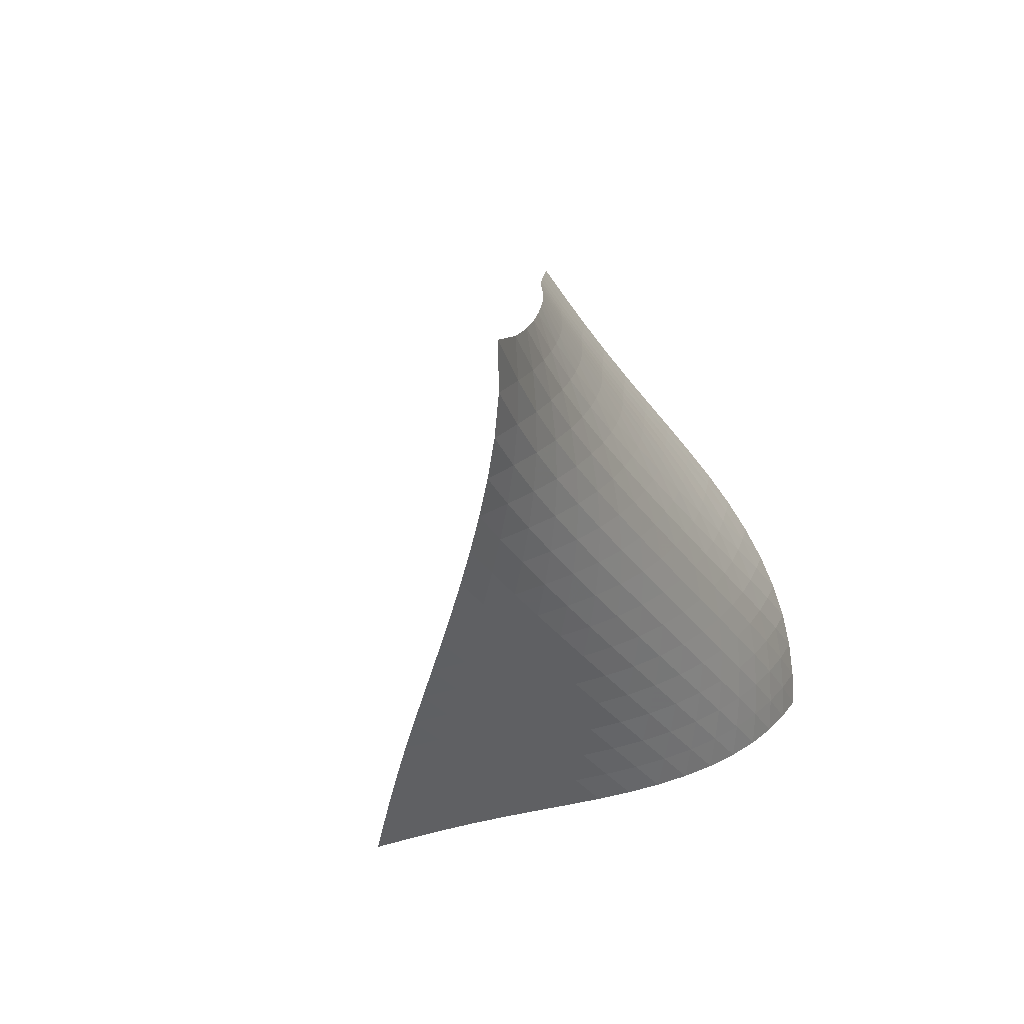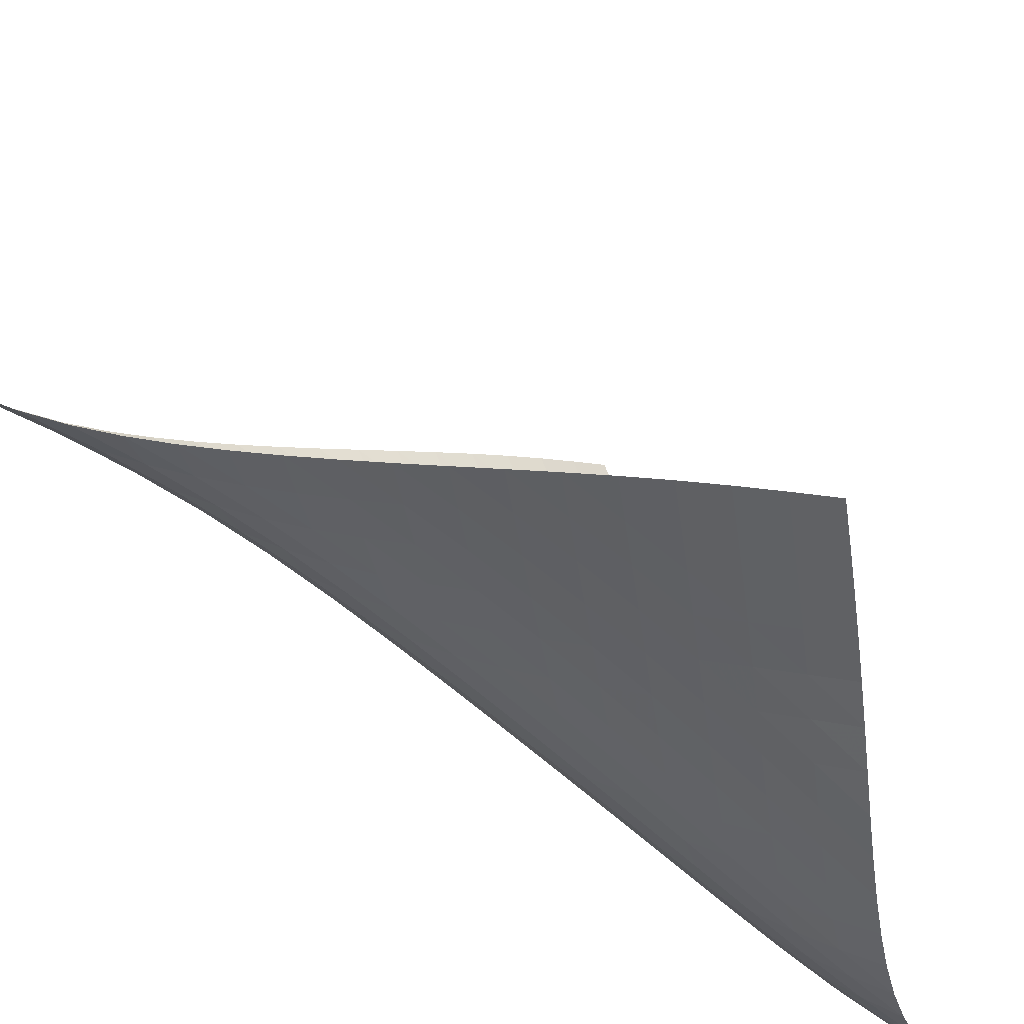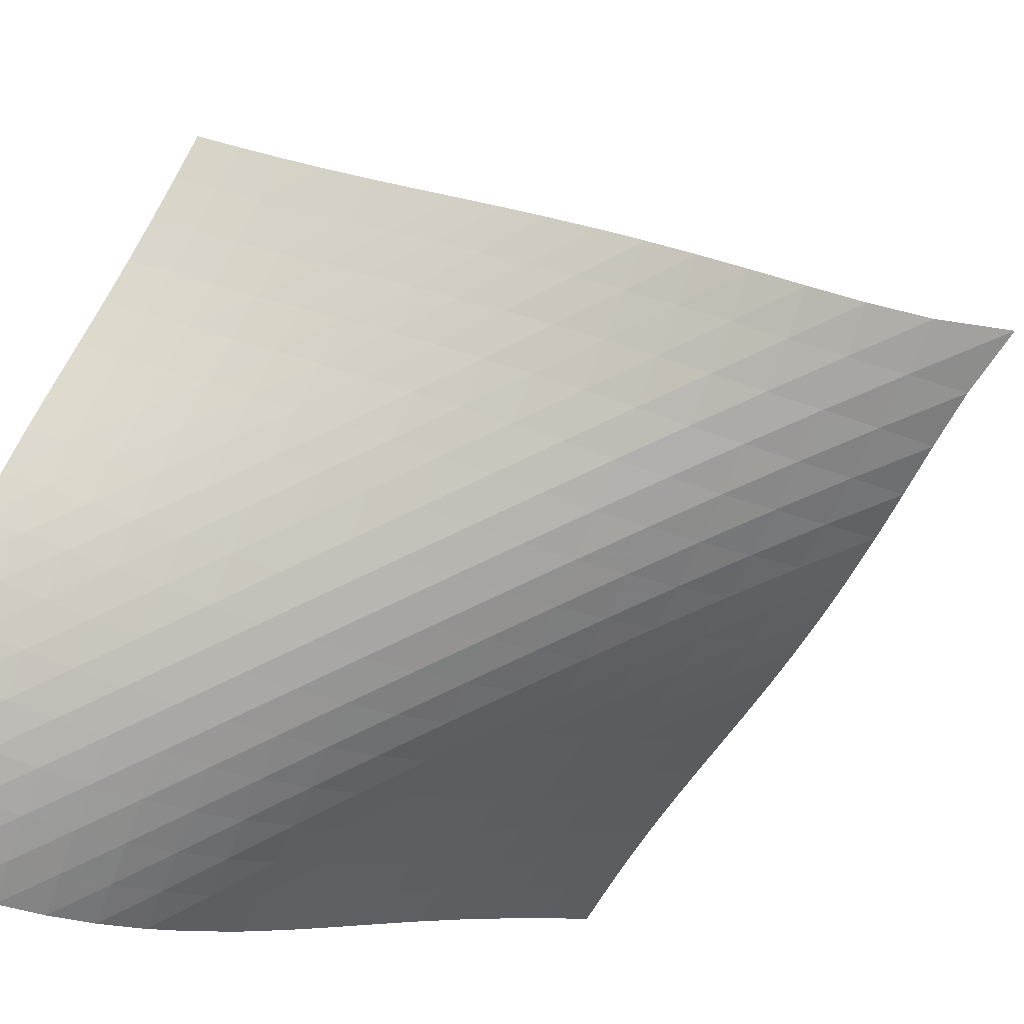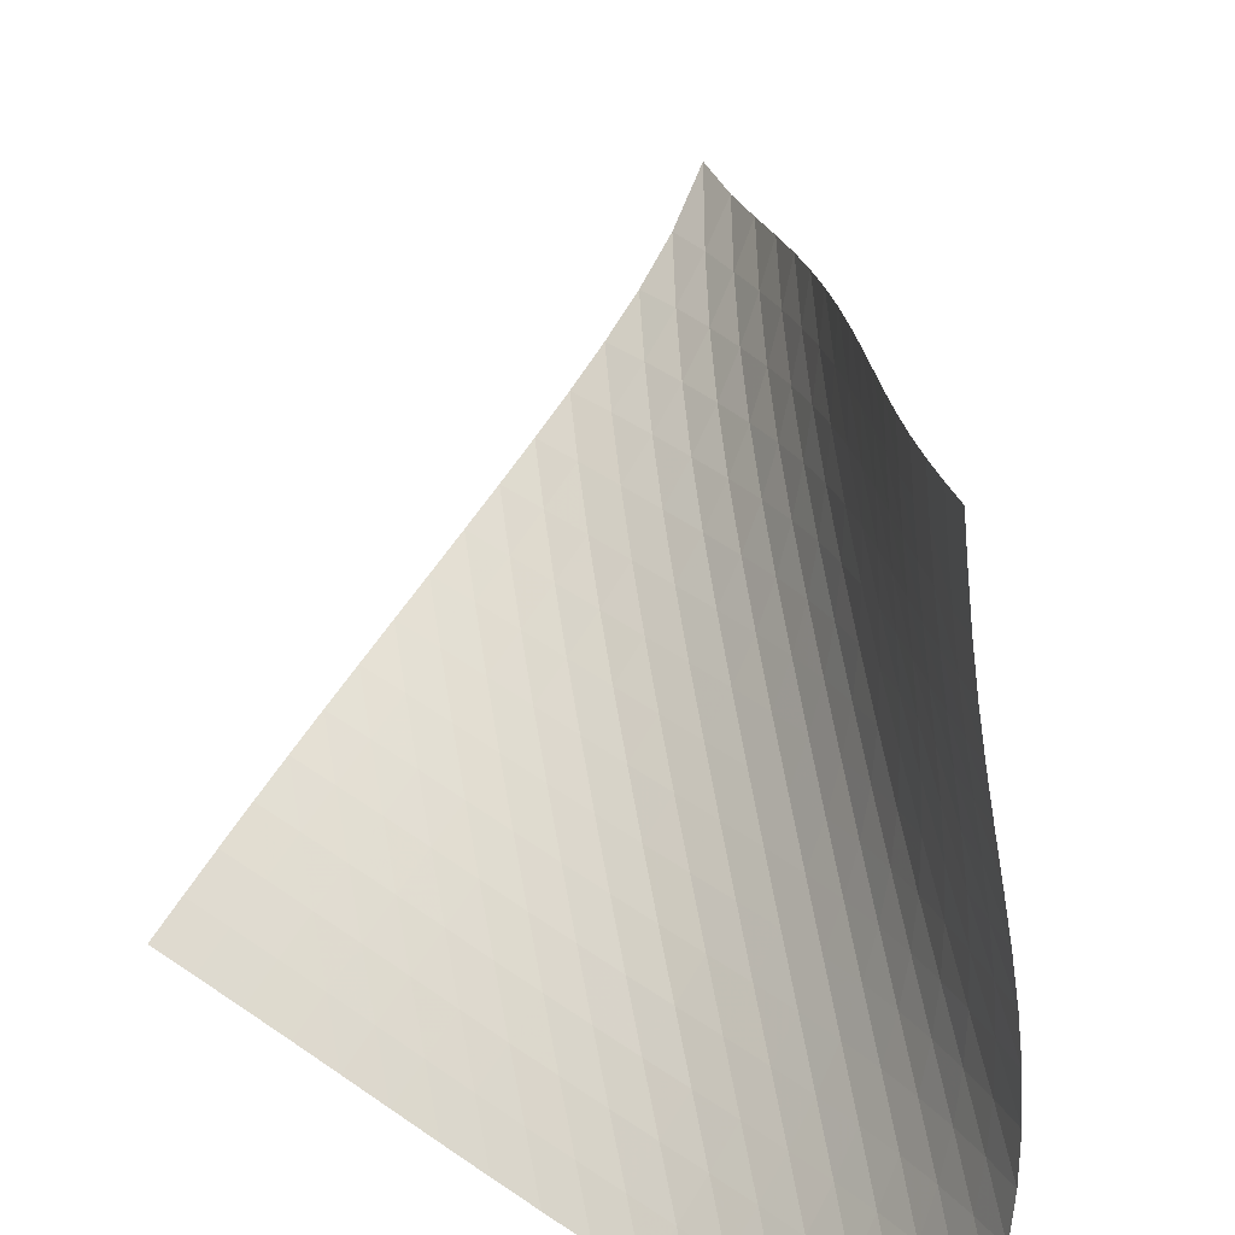
<metadata>
{"format":"obj","ext":"obj","renderer":"f3d","projection":"perspective","resolution":1024,"background":"white","views":[{"elev":69.9,"azim":60.0,"up":"+Y"},{"elev":-43.4,"azim":-105.8,"up":"+Z"},{"elev":-27.1,"azim":127.7,"up":"+Z"},{"elev":48.1,"azim":9.3,"up":"+Z"}]}
</metadata>
<code>
v -6.495 -0.0446 6.495
v -1.878 -11.99 12.31
v -12.31 -11.99 1.878
v -1.034 -17.89 1.034
v -11.96 -11.31 2.151
v -11.61 -10.62 2.413
v -11.26 -9.918 2.658
v -10.9 -9.207 2.884
v -10.55 -8.487 3.096
v -10.19 -7.759 3.301
v -9.827 -7.027 3.505
v -9.459 -6.293 3.718
v -9.085 -5.558 3.944
v -8.705 -4.823 4.191
v -8.318 -4.089 4.463
v -7.928 -3.355 4.766
v -7.537 -2.615 5.107
v -7.155 -1.854 5.497
v -6.795 -1.032 5.951
v -5.951 -1.032 6.795
v -5.497 -1.854 7.155
v -5.107 -2.615 7.537
v -4.766 -3.355 7.928
v -4.463 -4.089 8.318
v -4.191 -4.823 8.705
v -3.944 -5.558 9.085
v -3.718 -6.293 9.459
v -3.505 -7.027 9.827
v -3.301 -7.759 10.19
v -3.096 -8.487 10.55
v -2.884 -9.207 10.9
v -2.658 -9.918 11.26
v -2.413 -10.62 11.61
v -2.151 -11.31 11.96
v -1.752 -12.32 11.58
v -1.615 -12.64 10.85
v -1.462 -12.96 10.11
v -1.29 -13.27 9.377
v -1.104 -13.58 8.642
v -0.9128 -13.89 7.905
v -0.7283 -14.19 7.166
v -0.5633 -14.5 6.425
v -0.4304 -14.83 5.683
v -0.3411 -15.17 4.945
v -0.3048 -15.54 4.216
v -0.3288 -15.94 3.507
v -0.4168 -16.38 2.826
v -0.5682 -16.85 2.184
v -0.7778 -17.35 1.588
v -1.588 -17.35 0.7778
v -2.184 -16.85 0.5682
v -2.826 -16.38 0.4168
v -3.507 -15.94 0.3288
v -4.216 -15.54 0.3048
v -4.945 -15.17 0.3411
v -5.683 -14.83 0.4304
v -6.425 -14.5 0.5633
v -7.166 -14.19 0.7283
v -7.905 -13.89 0.9128
v -8.642 -13.58 1.104
v -9.377 -13.27 1.29
v -10.11 -12.96 1.462
v -10.85 -12.64 1.615
v -11.58 -12.32 1.752
v -6.222 -1.668 6.222
v -6.534 -2.374 5.71
v -6.879 -3.08 5.257
v -7.242 -3.785 4.857
v -7.615 -4.494 4.504
v -7.989 -5.207 4.189
v -8.362 -5.926 3.908
v -8.732 -6.648 3.654
v -9.097 -7.372 3.42
v -9.457 -8.096 3.199
v -9.814 -8.819 2.983
v -10.17 -9.536 2.764
v -10.52 -10.25 2.533
v -10.87 -10.95 2.287
v -11.23 -11.64 2.025
v -5.71 -2.374 6.534
v -5.961 -2.966 5.961
v -6.254 -3.598 5.441
v -6.579 -4.252 4.977
v -6.925 -4.924 4.566
v -7.283 -5.609 4.203
v -7.645 -6.306 3.882
v -8.008 -7.012 3.596
v -8.369 -7.723 3.337
v -8.727 -8.438 3.096
v -9.083 -9.153 2.866
v -9.437 -9.866 2.637
v -9.789 -10.57 2.4
v -10.14 -11.27 2.151
v -10.49 -11.96 1.888
v -5.257 -3.08 6.879
v -5.441 -3.598 6.254
v -5.67 -4.16 5.67
v -5.943 -4.756 5.137
v -6.252 -5.381 4.66
v -6.585 -6.03 4.24
v -6.933 -6.699 3.87
v -7.287 -7.384 3.545
v -7.643 -8.079 3.254
v -7.998 -8.782 2.99
v -8.352 -9.488 2.742
v -8.705 -10.19 2.5
v -9.056 -10.9 2.255
v -9.407 -11.59 2.001
v -9.759 -12.28 1.735
v -4.857 -3.785 7.242
v -4.977 -4.252 6.579
v -5.137 -4.756 5.943
v -5.347 -5.295 5.347
v -5.606 -5.869 4.803
v -5.904 -6.475 4.316
v -6.228 -7.11 3.888
v -6.569 -7.767 3.513
v -6.918 -8.443 3.183
v -7.27 -9.13 2.888
v -7.622 -9.824 2.616
v -7.973 -10.52 2.357
v -8.324 -11.22 2.099
v -8.674 -11.91 1.836
v -9.025 -12.59 1.565
v -4.504 -4.494 7.615
v -4.566 -4.924 6.925
v -4.66 -5.381 6.252
v -4.803 -5.869 5.606
v -5 -6.392 5
v -5.25 -6.951 4.447
v -5.54 -7.545 3.954
v -5.86 -8.17 3.52
v -6.196 -8.818 3.139
v -6.542 -9.485 2.803
v -6.891 -10.16 2.499
v -7.241 -10.85 2.215
v -7.59 -11.54 1.94
v -7.94 -12.22 1.664
v -8.29 -12.9 1.385
v -4.189 -5.207 7.989
v -4.203 -5.609 7.283
v -4.24 -6.03 6.585
v -4.316 -6.475 5.904
v -4.447 -6.951 5.25
v -4.638 -7.463 4.638
v -4.882 -8.013 4.079
v -5.168 -8.598 3.58
v -5.484 -9.215 3.141
v -5.818 -9.856 2.753
v -6.161 -10.52 2.408
v -6.508 -11.19 2.091
v -6.856 -11.86 1.791
v -7.205 -12.54 1.496
v -7.554 -13.21 1.203
v -3.908 -5.926 8.362
v -3.882 -6.306 7.645
v -3.87 -6.699 6.933
v -3.888 -7.11 6.228
v -3.954 -7.545 5.54
v -4.079 -8.013 4.882
v -4.266 -8.518 4.266
v -4.507 -9.061 3.704
v -4.791 -9.64 3.2
v -5.104 -10.25 2.754
v -5.435 -10.88 2.358
v -5.776 -11.53 1.999
v -6.121 -12.19 1.666
v -6.468 -12.86 1.346
v -6.817 -13.52 1.033
v -3.654 -6.648 8.732
v -3.596 -7.012 8.008
v -3.545 -7.384 7.287
v -3.513 -7.767 6.569
v -3.52 -8.17 5.86
v -3.58 -8.598 5.168
v -3.704 -9.061 4.507
v -3.889 -9.562 3.889
v -4.129 -10.1 3.324
v -4.411 -10.67 2.817
v -4.721 -11.28 2.363
v -5.05 -11.9 1.954
v -5.388 -12.54 1.579
v -5.731 -13.19 1.226
v -6.077 -13.85 0.8883
v -3.42 -7.372 9.097
v -3.337 -7.723 8.369
v -3.254 -8.079 7.643
v -3.183 -8.443 6.918
v -3.139 -8.818 6.196
v -3.141 -9.215 5.484
v -3.2 -9.64 4.791
v -3.324 -10.1 4.129
v -3.51 -10.6 3.51
v -3.749 -11.13 2.943
v -4.028 -11.7 2.43
v -4.336 -12.3 1.966
v -4.661 -12.91 1.543
v -4.997 -13.54 1.151
v -5.338 -14.18 0.7808
v -3.199 -8.096 9.457
v -3.096 -8.438 8.727
v -2.99 -8.782 7.998
v -2.888 -9.13 7.27
v -2.803 -9.485 6.542
v -2.753 -9.856 5.818
v -2.754 -10.25 5.104
v -2.817 -10.67 4.411
v -2.943 -11.13 3.749
v -3.13 -11.63 3.13
v -3.368 -12.16 2.56
v -3.645 -12.72 2.04
v -3.949 -13.31 1.565
v -4.272 -13.92 1.129
v -4.605 -14.54 0.7218
v -2.983 -8.819 9.814
v -2.866 -9.153 9.083
v -2.742 -9.488 8.352
v -2.616 -9.824 7.622
v -2.499 -10.16 6.891
v -2.408 -10.52 6.161
v -2.358 -10.88 5.435
v -2.363 -11.28 4.721
v -2.43 -11.7 4.028
v -2.56 -12.16 3.368
v -2.748 -12.66 2.748
v -2.986 -13.19 2.175
v -3.261 -13.74 1.649
v -3.564 -14.33 1.166
v -3.884 -14.93 0.7196
v -2.764 -9.536 10.17
v -2.637 -9.866 9.437
v -2.5 -10.19 8.705
v -2.357 -10.52 7.973
v -2.215 -10.85 7.241
v -2.091 -11.19 6.508
v -1.999 -11.53 5.776
v -1.954 -11.9 5.05
v -1.966 -12.3 4.336
v -2.04 -12.72 3.645
v -2.175 -13.19 2.986
v -2.368 -13.68 2.368
v -2.607 -14.21 1.794
v -2.883 -14.77 1.266
v -3.186 -15.34 0.7794
v -2.533 -10.25 10.52
v -2.4 -10.57 9.789
v -2.255 -10.9 9.056
v -2.099 -11.22 8.324
v -1.94 -11.54 7.59
v -1.791 -11.86 6.856
v -1.666 -12.19 6.121
v -1.579 -12.54 5.388
v -1.543 -12.91 4.661
v -1.565 -13.31 3.949
v -1.649 -13.74 3.261
v -1.794 -14.21 2.607
v -1.994 -14.71 1.994
v -2.24 -15.24 1.426
v -2.521 -15.8 0.9021
v -2.287 -10.95 10.87
v -2.151 -11.27 10.14
v -2.001 -11.59 9.407
v -1.836 -11.91 8.674
v -1.664 -12.22 7.94
v -1.496 -12.54 7.205
v -1.346 -12.86 6.468
v -1.226 -13.19 5.731
v -1.151 -13.54 4.997
v -1.129 -13.92 4.272
v -1.166 -14.33 3.564
v -1.266 -14.77 2.883
v -1.426 -15.24 2.24
v -1.639 -15.75 1.639
v -1.896 -16.29 1.084
v -2.025 -11.64 11.23
v -1.888 -11.96 10.49
v -1.735 -12.28 9.759
v -1.565 -12.59 9.025
v -1.385 -12.9 8.29
v -1.203 -13.21 7.554
v -1.033 -13.52 6.817
v -0.8883 -13.85 6.077
v -0.7808 -14.18 5.338
v -0.7218 -14.54 4.605
v -0.7196 -14.93 3.884
v -0.7794 -15.34 3.186
v -0.9021 -15.8 2.521
v -1.084 -16.29 1.896
v -1.317 -16.81 1.317
f 289 49 4
f 289 4 50
f 5 79 64
f 5 64 3
f 79 94 63
f 79 63 64
f 94 109 62
f 94 62 63
f 109 124 61
f 109 61 62
f 124 139 60
f 124 60 61
f 139 154 59
f 139 59 60
f 154 169 58
f 154 58 59
f 169 184 57
f 169 57 58
f 184 199 56
f 184 56 57
f 199 214 55
f 199 55 56
f 214 229 54
f 214 54 55
f 229 244 53
f 229 53 54
f 244 259 52
f 244 52 53
f 259 274 51
f 259 51 52
f 274 289 50
f 274 50 51
f 1 20 65
f 1 65 19
f 19 65 66
f 19 66 18
f 18 66 67
f 18 67 17
f 17 67 68
f 17 68 16
f 16 68 69
f 16 69 15
f 15 69 70
f 15 70 14
f 14 70 71
f 14 71 13
f 13 71 72
f 13 72 12
f 12 72 73
f 12 73 11
f 11 73 74
f 11 74 10
f 10 74 75
f 10 75 9
f 9 75 76
f 9 76 8
f 8 76 77
f 8 77 7
f 7 77 78
f 7 78 6
f 6 78 79
f 6 79 5
f 20 21 80
f 20 80 65
f 65 80 81
f 65 81 66
f 66 81 82
f 66 82 67
f 67 82 83
f 67 83 68
f 68 83 84
f 68 84 69
f 69 84 85
f 69 85 70
f 70 85 86
f 70 86 71
f 71 86 87
f 71 87 72
f 72 87 88
f 72 88 73
f 73 88 89
f 73 89 74
f 74 89 90
f 74 90 75
f 75 90 91
f 75 91 76
f 76 91 92
f 76 92 77
f 77 92 93
f 77 93 78
f 78 93 94
f 78 94 79
f 21 22 95
f 21 95 80
f 80 95 96
f 80 96 81
f 81 96 97
f 81 97 82
f 82 97 98
f 82 98 83
f 83 98 99
f 83 99 84
f 84 99 100
f 84 100 85
f 85 100 101
f 85 101 86
f 86 101 102
f 86 102 87
f 87 102 103
f 87 103 88
f 88 103 104
f 88 104 89
f 89 104 105
f 89 105 90
f 90 105 106
f 90 106 91
f 91 106 107
f 91 107 92
f 92 107 108
f 92 108 93
f 93 108 109
f 93 109 94
f 22 23 110
f 22 110 95
f 95 110 111
f 95 111 96
f 96 111 112
f 96 112 97
f 97 112 113
f 97 113 98
f 98 113 114
f 98 114 99
f 99 114 115
f 99 115 100
f 100 115 116
f 100 116 101
f 101 116 117
f 101 117 102
f 102 117 118
f 102 118 103
f 103 118 119
f 103 119 104
f 104 119 120
f 104 120 105
f 105 120 121
f 105 121 106
f 106 121 122
f 106 122 107
f 107 122 123
f 107 123 108
f 108 123 124
f 108 124 109
f 23 24 125
f 23 125 110
f 110 125 126
f 110 126 111
f 111 126 127
f 111 127 112
f 112 127 128
f 112 128 113
f 113 128 129
f 113 129 114
f 114 129 130
f 114 130 115
f 115 130 131
f 115 131 116
f 116 131 132
f 116 132 117
f 117 132 133
f 117 133 118
f 118 133 134
f 118 134 119
f 119 134 135
f 119 135 120
f 120 135 136
f 120 136 121
f 121 136 137
f 121 137 122
f 122 137 138
f 122 138 123
f 123 138 139
f 123 139 124
f 24 25 140
f 24 140 125
f 125 140 141
f 125 141 126
f 126 141 142
f 126 142 127
f 127 142 143
f 127 143 128
f 128 143 144
f 128 144 129
f 129 144 145
f 129 145 130
f 130 145 146
f 130 146 131
f 131 146 147
f 131 147 132
f 132 147 148
f 132 148 133
f 133 148 149
f 133 149 134
f 134 149 150
f 134 150 135
f 135 150 151
f 135 151 136
f 136 151 152
f 136 152 137
f 137 152 153
f 137 153 138
f 138 153 154
f 138 154 139
f 25 26 155
f 25 155 140
f 140 155 156
f 140 156 141
f 141 156 157
f 141 157 142
f 142 157 158
f 142 158 143
f 143 158 159
f 143 159 144
f 144 159 160
f 144 160 145
f 145 160 161
f 145 161 146
f 146 161 162
f 146 162 147
f 147 162 163
f 147 163 148
f 148 163 164
f 148 164 149
f 149 164 165
f 149 165 150
f 150 165 166
f 150 166 151
f 151 166 167
f 151 167 152
f 152 167 168
f 152 168 153
f 153 168 169
f 153 169 154
f 26 27 170
f 26 170 155
f 155 170 171
f 155 171 156
f 156 171 172
f 156 172 157
f 157 172 173
f 157 173 158
f 158 173 174
f 158 174 159
f 159 174 175
f 159 175 160
f 160 175 176
f 160 176 161
f 161 176 177
f 161 177 162
f 162 177 178
f 162 178 163
f 163 178 179
f 163 179 164
f 164 179 180
f 164 180 165
f 165 180 181
f 165 181 166
f 166 181 182
f 166 182 167
f 167 182 183
f 167 183 168
f 168 183 184
f 168 184 169
f 27 28 185
f 27 185 170
f 170 185 186
f 170 186 171
f 171 186 187
f 171 187 172
f 172 187 188
f 172 188 173
f 173 188 189
f 173 189 174
f 174 189 190
f 174 190 175
f 175 190 191
f 175 191 176
f 176 191 192
f 176 192 177
f 177 192 193
f 177 193 178
f 178 193 194
f 178 194 179
f 179 194 195
f 179 195 180
f 180 195 196
f 180 196 181
f 181 196 197
f 181 197 182
f 182 197 198
f 182 198 183
f 183 198 199
f 183 199 184
f 28 29 200
f 28 200 185
f 185 200 201
f 185 201 186
f 186 201 202
f 186 202 187
f 187 202 203
f 187 203 188
f 188 203 204
f 188 204 189
f 189 204 205
f 189 205 190
f 190 205 206
f 190 206 191
f 191 206 207
f 191 207 192
f 192 207 208
f 192 208 193
f 193 208 209
f 193 209 194
f 194 209 210
f 194 210 195
f 195 210 211
f 195 211 196
f 196 211 212
f 196 212 197
f 197 212 213
f 197 213 198
f 198 213 214
f 198 214 199
f 29 30 215
f 29 215 200
f 200 215 216
f 200 216 201
f 201 216 217
f 201 217 202
f 202 217 218
f 202 218 203
f 203 218 219
f 203 219 204
f 204 219 220
f 204 220 205
f 205 220 221
f 205 221 206
f 206 221 222
f 206 222 207
f 207 222 223
f 207 223 208
f 208 223 224
f 208 224 209
f 209 224 225
f 209 225 210
f 210 225 226
f 210 226 211
f 211 226 227
f 211 227 212
f 212 227 228
f 212 228 213
f 213 228 229
f 213 229 214
f 30 31 230
f 30 230 215
f 215 230 231
f 215 231 216
f 216 231 232
f 216 232 217
f 217 232 233
f 217 233 218
f 218 233 234
f 218 234 219
f 219 234 235
f 219 235 220
f 220 235 236
f 220 236 221
f 221 236 237
f 221 237 222
f 222 237 238
f 222 238 223
f 223 238 239
f 223 239 224
f 224 239 240
f 224 240 225
f 225 240 241
f 225 241 226
f 226 241 242
f 226 242 227
f 227 242 243
f 227 243 228
f 228 243 244
f 228 244 229
f 31 32 245
f 31 245 230
f 230 245 246
f 230 246 231
f 231 246 247
f 231 247 232
f 232 247 248
f 232 248 233
f 233 248 249
f 233 249 234
f 234 249 250
f 234 250 235
f 235 250 251
f 235 251 236
f 236 251 252
f 236 252 237
f 237 252 253
f 237 253 238
f 238 253 254
f 238 254 239
f 239 254 255
f 239 255 240
f 240 255 256
f 240 256 241
f 241 256 257
f 241 257 242
f 242 257 258
f 242 258 243
f 243 258 259
f 243 259 244
f 32 33 260
f 32 260 245
f 245 260 261
f 245 261 246
f 246 261 262
f 246 262 247
f 247 262 263
f 247 263 248
f 248 263 264
f 248 264 249
f 249 264 265
f 249 265 250
f 250 265 266
f 250 266 251
f 251 266 267
f 251 267 252
f 252 267 268
f 252 268 253
f 253 268 269
f 253 269 254
f 254 269 270
f 254 270 255
f 255 270 271
f 255 271 256
f 256 271 272
f 256 272 257
f 257 272 273
f 257 273 258
f 258 273 274
f 258 274 259
f 33 34 275
f 33 275 260
f 260 275 276
f 260 276 261
f 261 276 277
f 261 277 262
f 262 277 278
f 262 278 263
f 263 278 279
f 263 279 264
f 264 279 280
f 264 280 265
f 265 280 281
f 265 281 266
f 266 281 282
f 266 282 267
f 267 282 283
f 267 283 268
f 268 283 284
f 268 284 269
f 269 284 285
f 269 285 270
f 270 285 286
f 270 286 271
f 271 286 287
f 271 287 272
f 272 287 288
f 272 288 273
f 273 288 289
f 273 289 274
f 34 2 35
f 34 35 275
f 275 35 36
f 275 36 276
f 276 36 37
f 276 37 277
f 277 37 38
f 277 38 278
f 278 38 39
f 278 39 279
f 279 39 40
f 279 40 280
f 280 40 41
f 280 41 281
f 281 41 42
f 281 42 282
f 282 42 43
f 282 43 283
f 283 43 44
f 283 44 284
f 284 44 45
f 284 45 285
f 285 45 46
f 285 46 286
f 286 46 47
f 286 47 287
f 287 47 48
f 287 48 288
f 288 48 49
f 288 49 289

</code>
